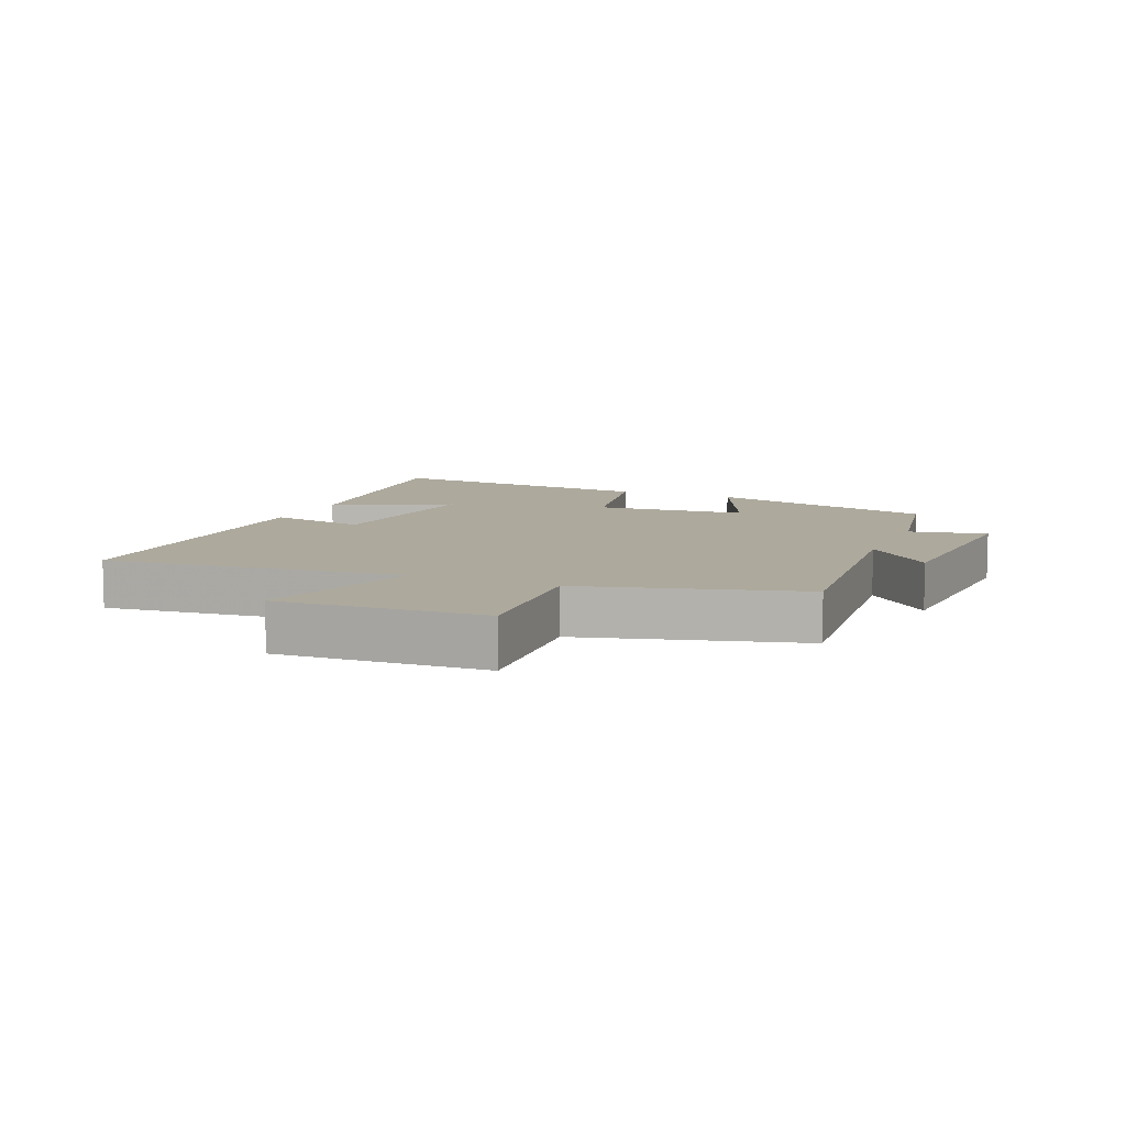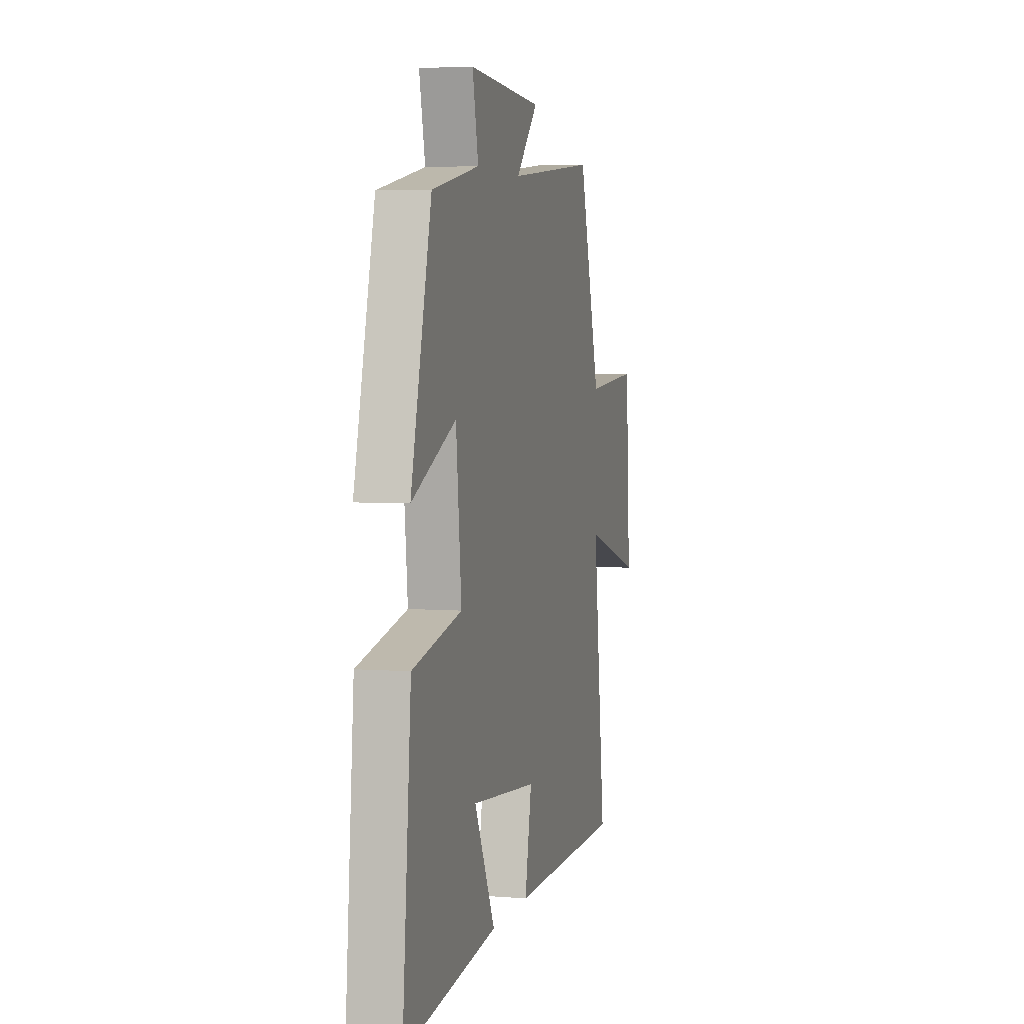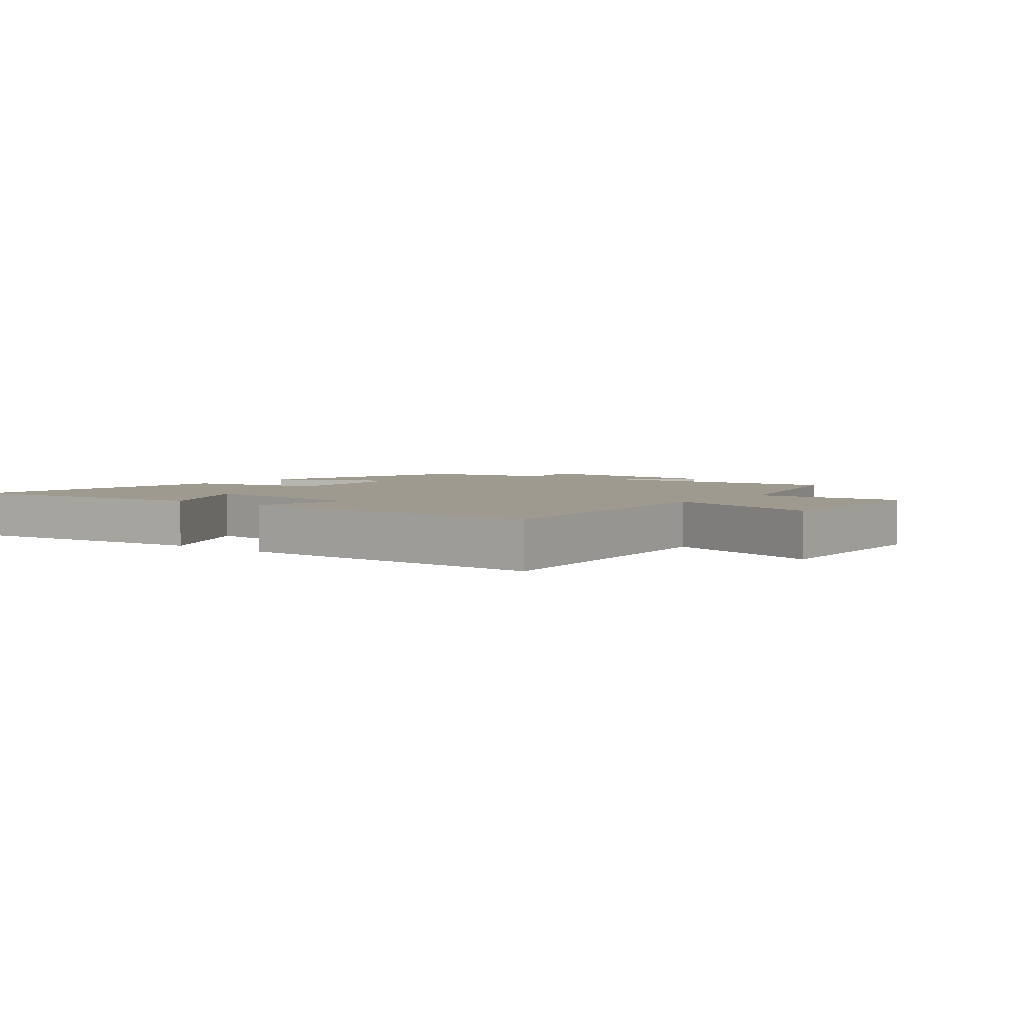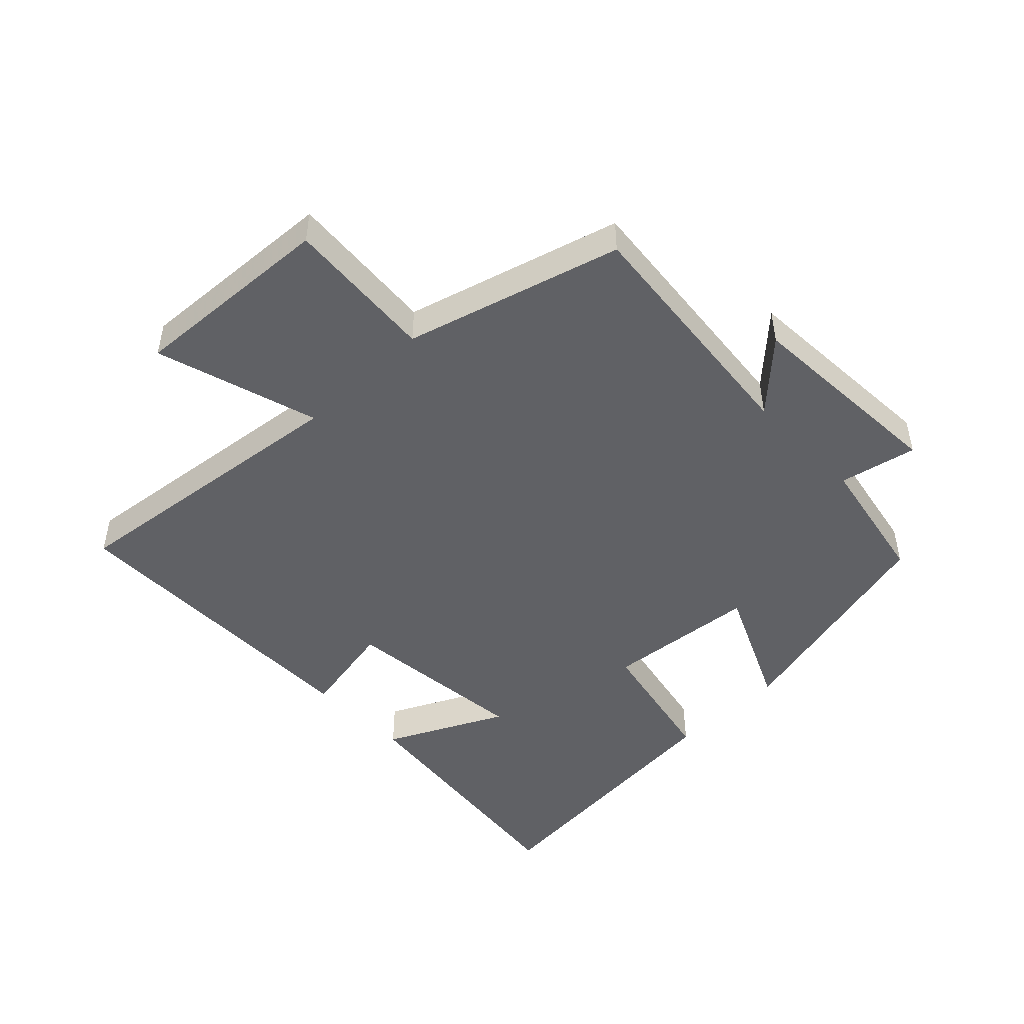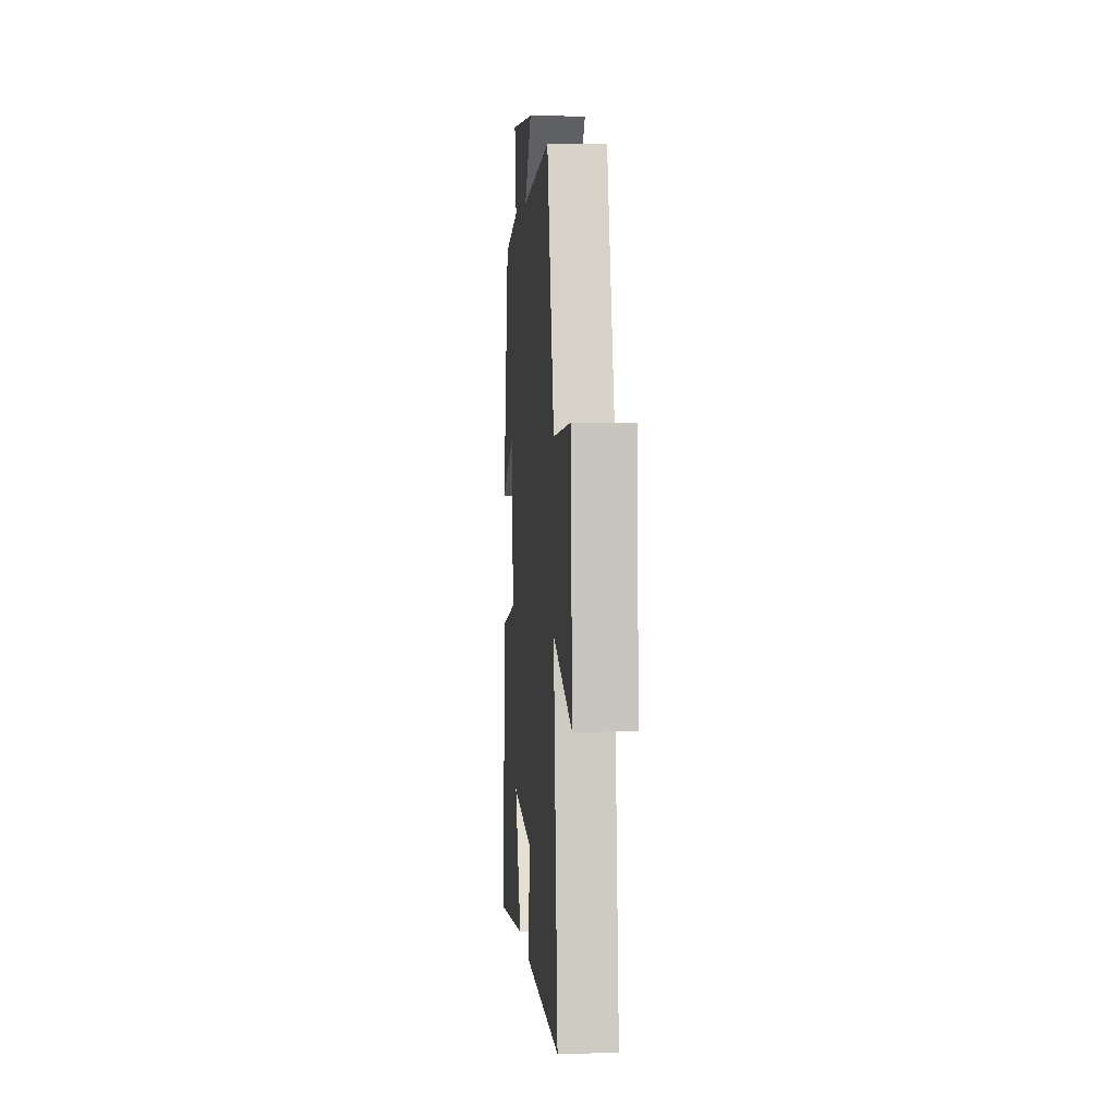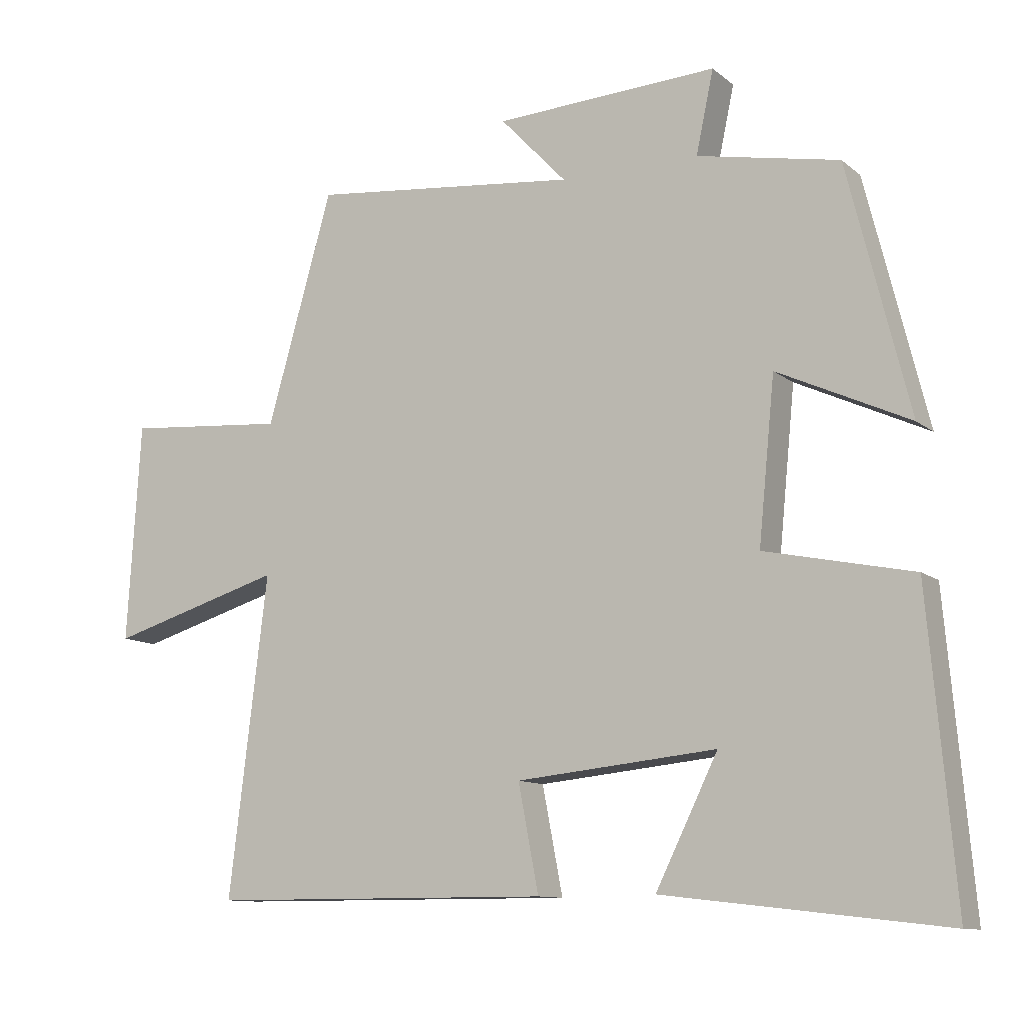
<metadata>
{"format":"obj","ext":"obj","renderer":"f3d","projection":"perspective","resolution":1024,"background":"white","views":[{"elev":8.9,"azim":-66.6,"up":"+Y"},{"elev":4.4,"azim":104.4,"up":"+Z"},{"elev":3.7,"azim":-141.4,"up":"+Y"},{"elev":-47.8,"azim":-45.8,"up":"+Y"},{"elev":3.7,"azim":-94.4,"up":"+Z"},{"elev":-10.9,"azim":28.8,"up":"+Z"}]}
</metadata>
<code>
v -0.557 0.07 -0.498
v -0.5 0.07 -0.027
v -0.758 0.07 -0.104
v -0.738 0.07 0.22
v -0.5 0.07 0.201
v -0.403 0.07 0.541
v -0.007 0.07 0.5
v -0.105 0.07 0.604
v 0.225 0.07 0.622
v 0.199 0.07 0.5
v 0.409 0.07 0.459
v 0.5 0.07 0.093
v 0.305 0.07 0.183
v 0.281 0.07 -0.057
v 0.5 0.07 -0.103
v 0.539 0.07 -0.548
v 0.124 0.07 -0.5
v 0.216 0.07 -0.314
v -0.08 0.07 -0.344
v -0.05 0.07 -0.5
v -0.557 0 -0.498
v -0.5 0 -0.027
v -0.758 0 -0.104
v -0.738 0 0.22
v -0.5 0 0.201
v -0.403 0 0.541
v -0.007 0 0.5
v -0.105 0 0.604
v 0.225 0 0.622
v 0.199 0 0.5
v 0.409 0 0.459
v 0.5 0 0.093
v 0.305 0 0.183
v 0.281 0 -0.057
v 0.5 0 -0.103
v 0.539 0 -0.548
v 0.124 0 -0.5
v 0.216 0 -0.314
v -0.08 0 -0.344
v -0.05 0 -0.5
f 19 20 1 2
f 18 19 2
f 15 16 17 18
f 14 15 18 2
f 13 14 2
f 10 11 12 13
f 10 13 2
f 7 8 9 10
f 7 10 2 3
f 5 6 7
f 5 7 3
f 3 4 5
f 22 21 40 39
f 22 39 38
f 38 37 36 35
f 22 38 35 34
f 22 34 33
f 33 32 31 30
f 22 33 30
f 30 29 28 27
f 23 22 30 27
f 27 26 25
f 23 27 25
f 25 24 23
f 1 21 22 2
f 2 22 23 3
f 3 23 24 4
f 4 24 25 5
f 5 25 26 6
f 6 26 27 7
f 7 27 28 8
f 8 28 29 9
f 9 29 30 10
f 10 30 31 11
f 11 31 32 12
f 12 32 33 13
f 13 33 34 14
f 14 34 35 15
f 15 35 36 16
f 16 36 37 17
f 17 37 38 18
f 18 38 39 19
f 19 39 40 20
f 20 40 21 1

</code>
